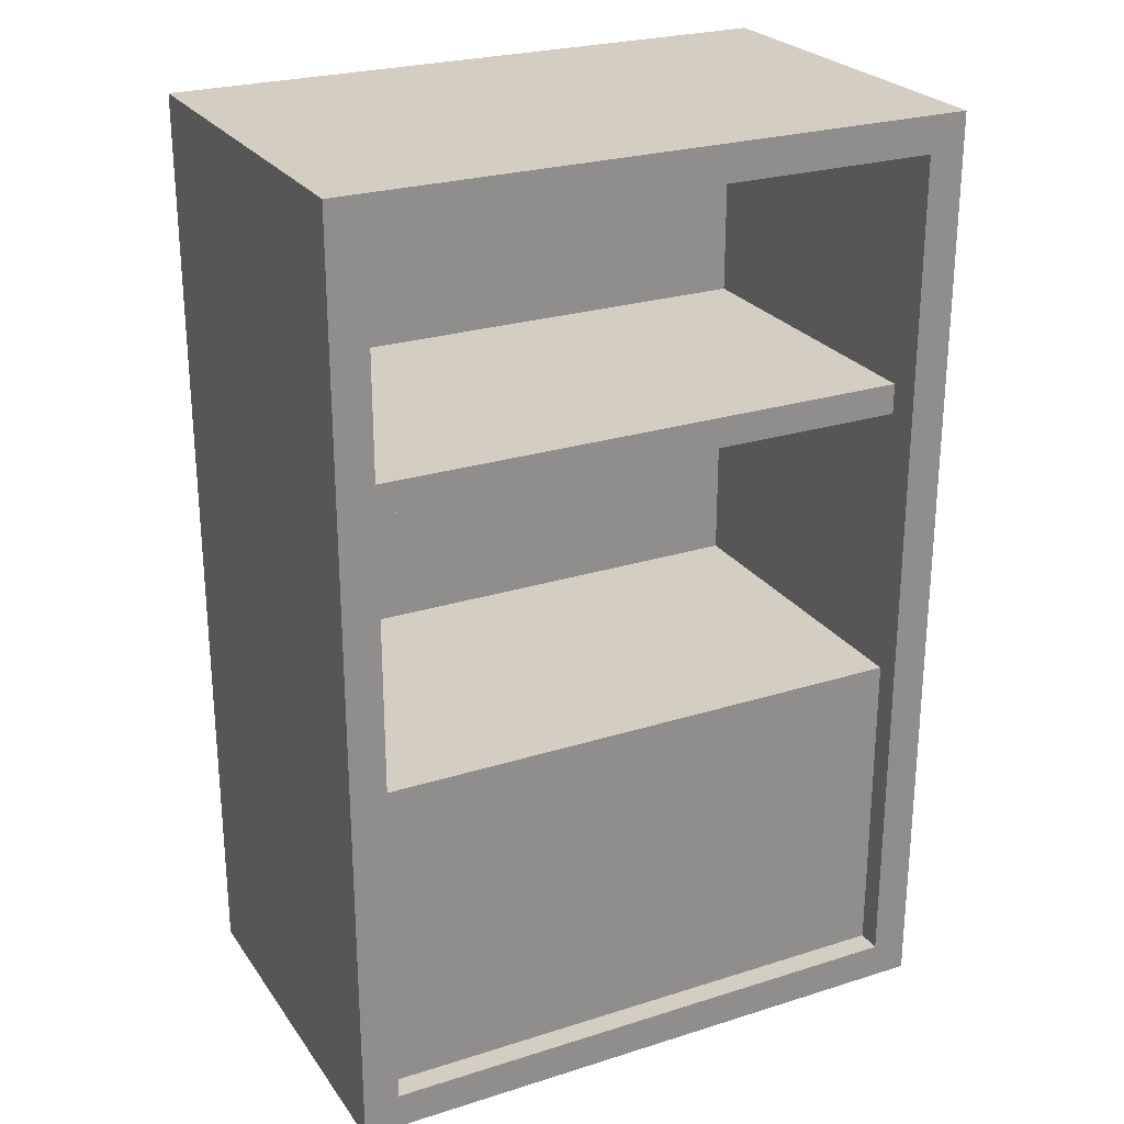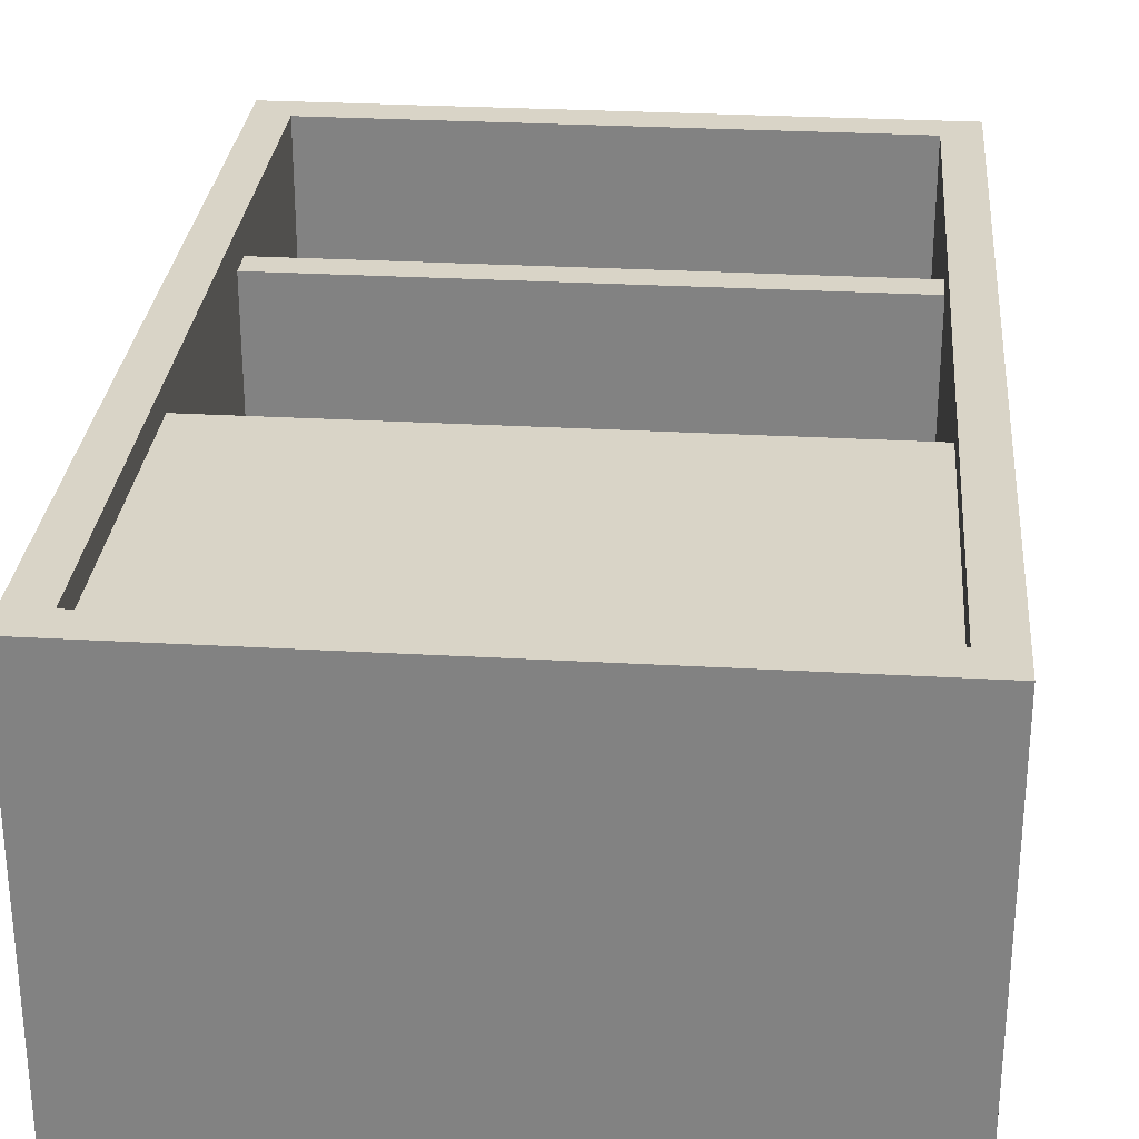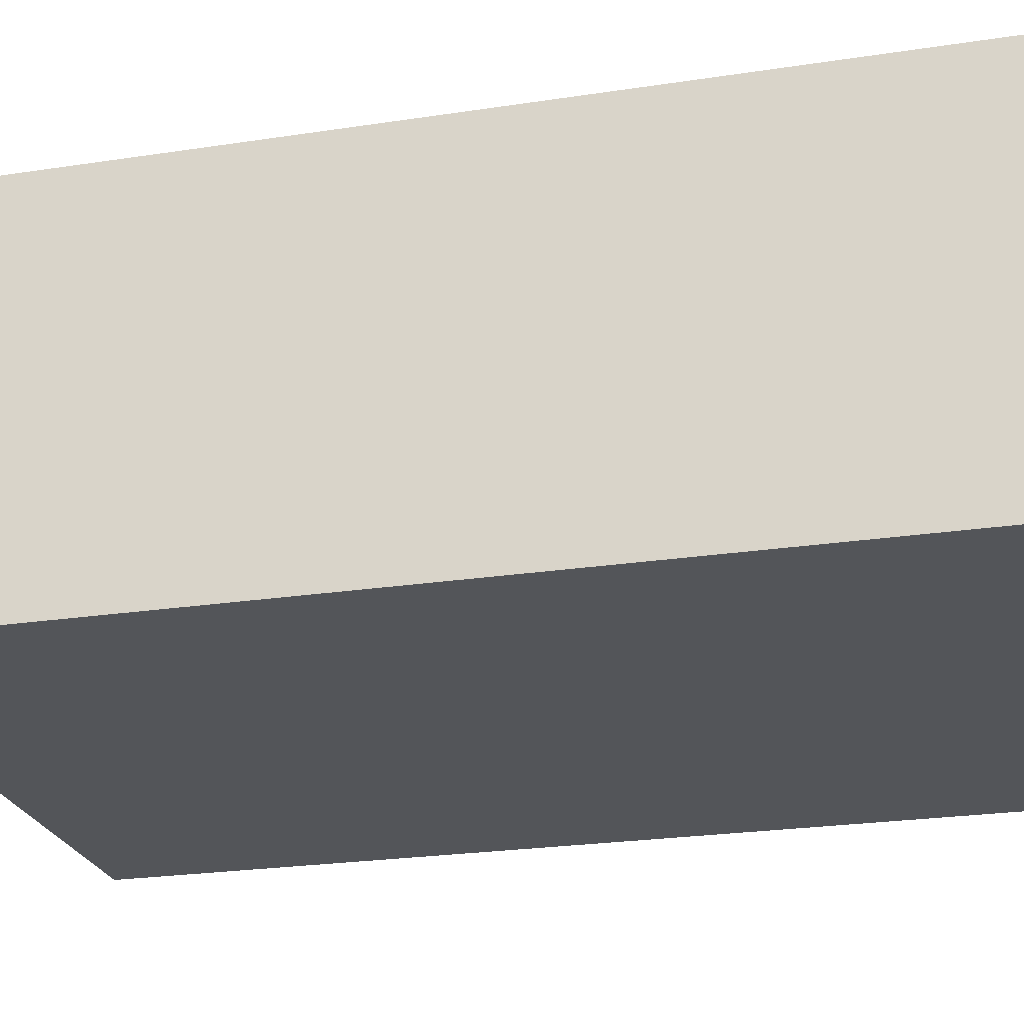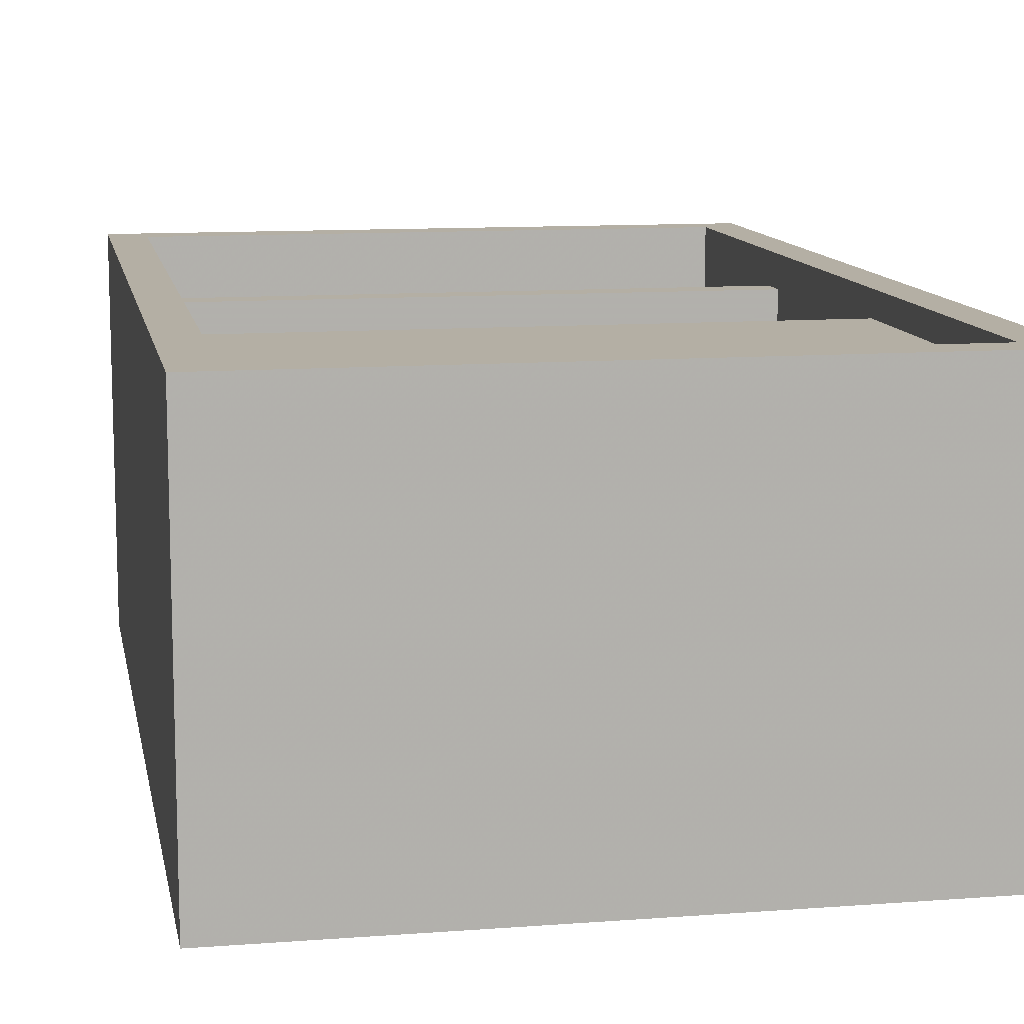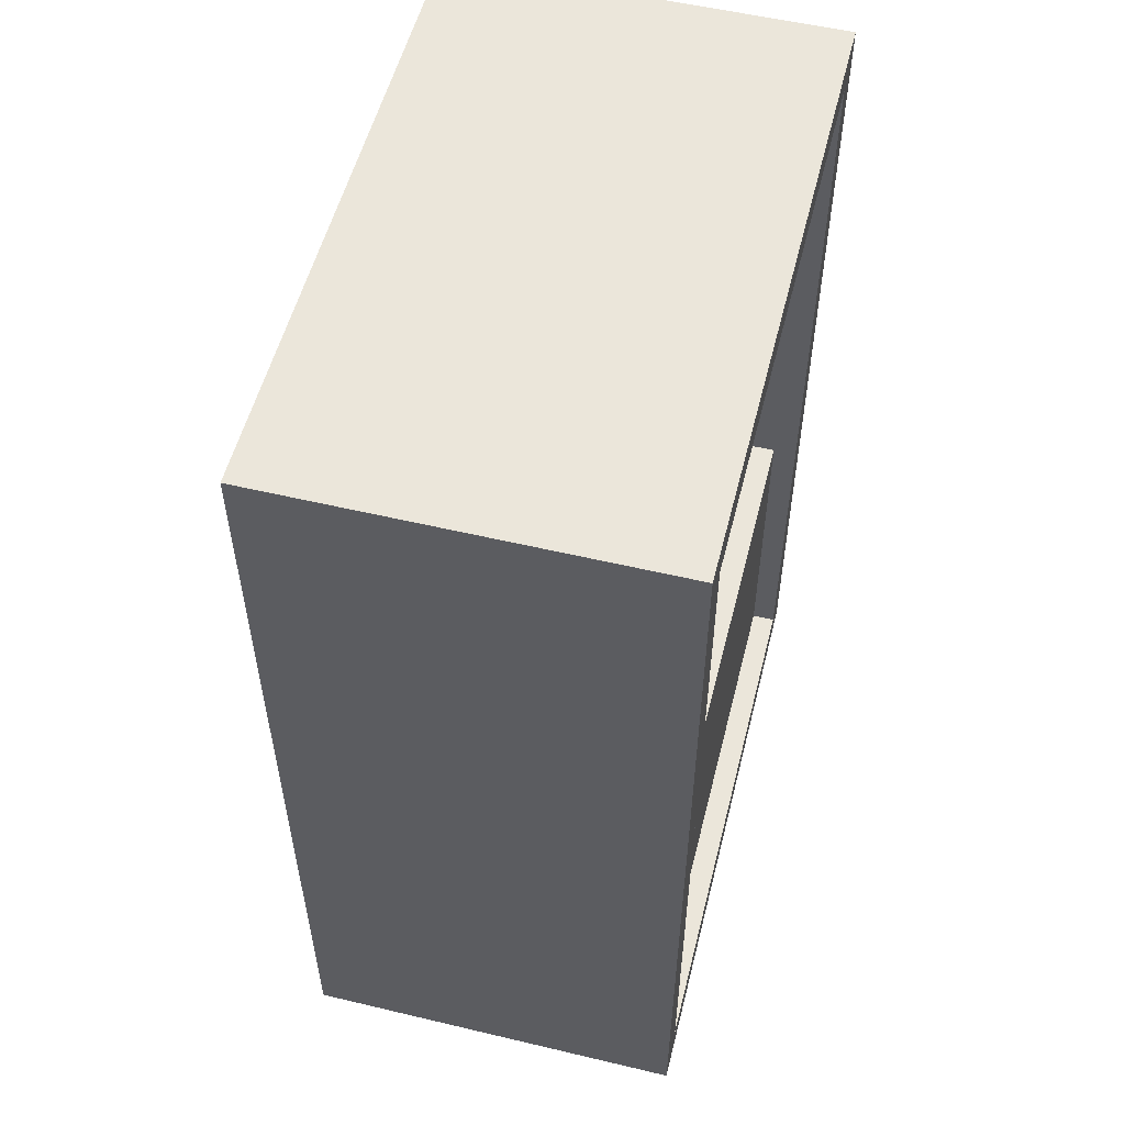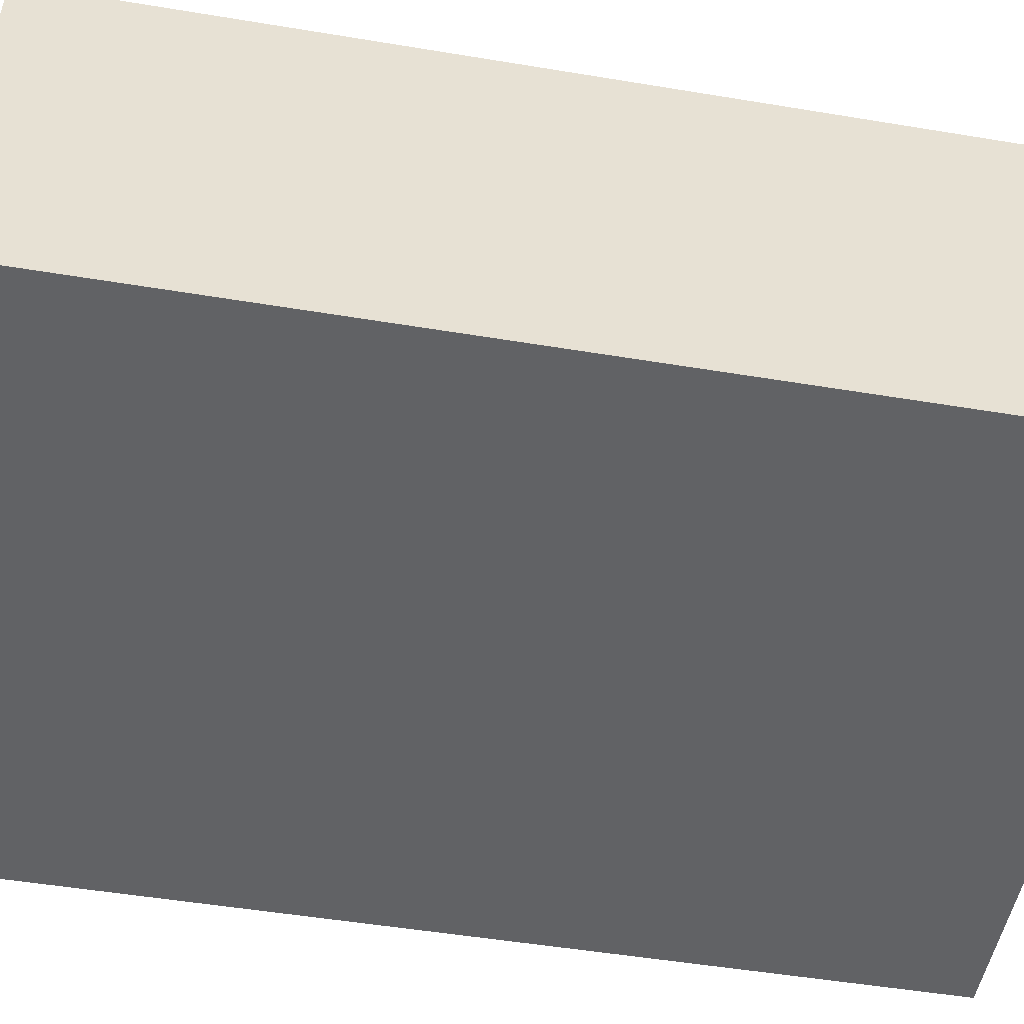
<metadata>
{"format":"obj","ext":"obj","renderer":"f3d","projection":"perspective","resolution":1024,"background":"white","views":[{"elev":25.3,"azim":-26.9,"up":"+Y"},{"elev":28.6,"azim":4.9,"up":"+Z"},{"elev":-24.4,"azim":-75.9,"up":"+Z"},{"elev":11.3,"azim":-10.5,"up":"+Z"},{"elev":54.7,"azim":-75.9,"up":"+Y"},{"elev":-50.6,"azim":-100.3,"up":"+Z"}]}
</metadata>
<code>
v -14.57 30.83 7.882
v 14.57 30.83 7.882
v -14.57 32.31 7.882
v 14.57 32.31 7.882
v -14.57 32.31 -7.882
v 14.57 32.31 -7.882
v -14.57 30.83 -7.882
v 14.57 30.83 -7.882
v -4.184 8.423 8.463
v -2.388 8.423 8.463
v -4.184 10.11 8.463
v -2.388 10.11 8.463
v 2.528 8.423 8.463
v 4.325 8.423 8.463
v 2.528 10.11 8.463
v 4.325 10.11 8.463
v -13.47 1.746 8.261
v 13.47 1.746 8.261
v -13.47 16.04 8.261
v 13.47 16.04 8.261
v -13.47 1.746 -8.261
v 13.47 1.746 -8.261
v 0 1.746 -8.261
v 0 1.746 8.261
v 0 16.04 8.261
v -15.14 0 9.433
v 15.14 0 9.433
v -15.14 45.35 9.433
v 15.14 45.35 9.433
v -15.14 45.35 -9.433
v 15.14 45.35 -9.433
v -15.14 0 -9.433
v 15.14 0 -9.433
v -13.39 1.746 9.433
v 13.39 1.746 9.433
v 13.39 43.6 9.433
v -13.39 43.6 9.433
v -13.39 1.746 -7.749
v 13.39 1.746 -7.749
v 13.39 43.6 -7.749
v -13.39 43.6 -7.749
v -13.47 17.54 8.261
v 0 17.54 8.261
v 0 17.54 -7.837
v -13.47 17.54 -7.837
v 13.47 17.54 8.261
v 13.47 17.54 -7.837
f 1 2 4 3
f 3 4 6 5
f 7 8 2 1
f 9 10 12 11
f 13 14 16 15
f 17 24 25 19
f 42 43 44 45
f 21 23 24 17
f 23 22 18 24
f 25 24 18 20
f 44 43 46 47
f 38 39 40 41
f 28 29 31 30
f 30 31 33 32
f 32 33 27 26
f 27 33 31 29
f 32 26 28 30
f 26 27 35 34
f 27 29 36 35
f 29 28 37 36
f 28 26 34 37
f 34 35 39 38
f 35 36 40 39
f 36 37 41 40
f 37 34 38 41
f 19 25 43 42
f 25 20 46 43

</code>
